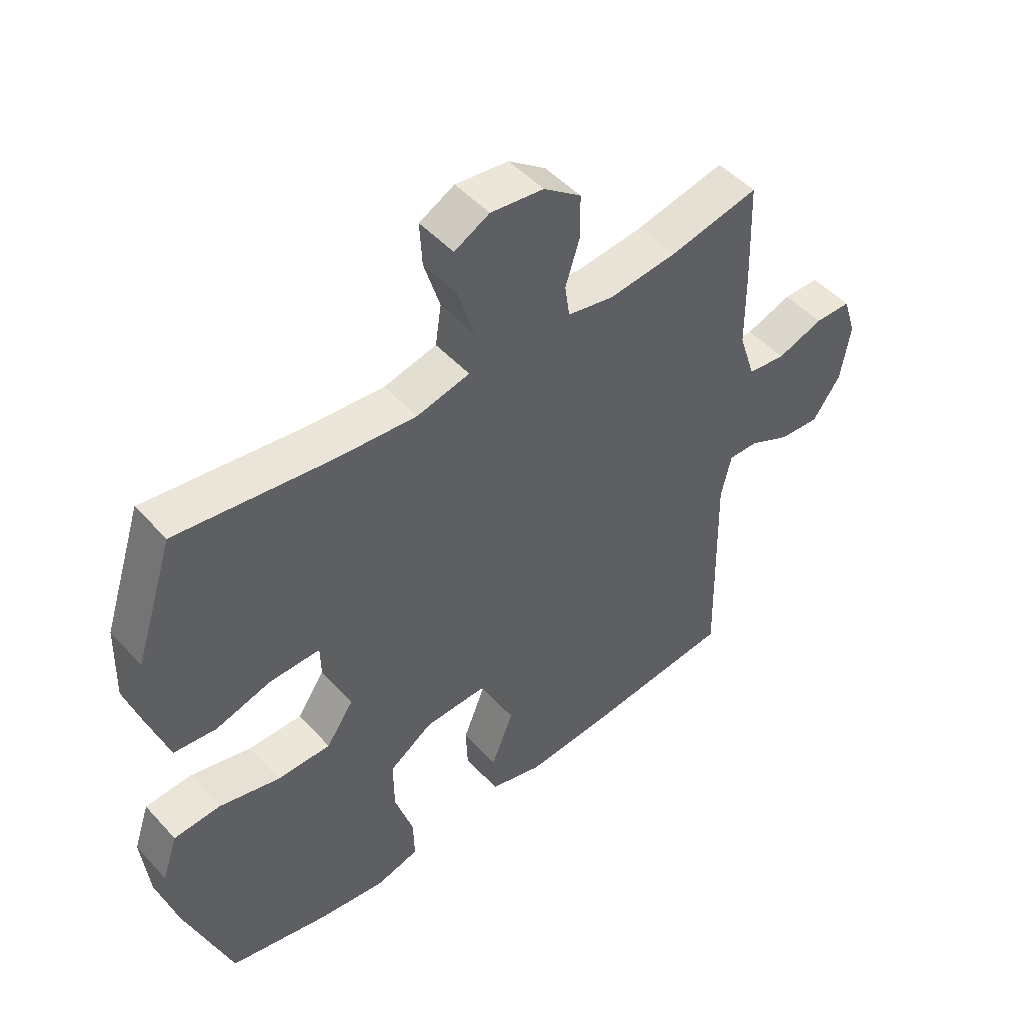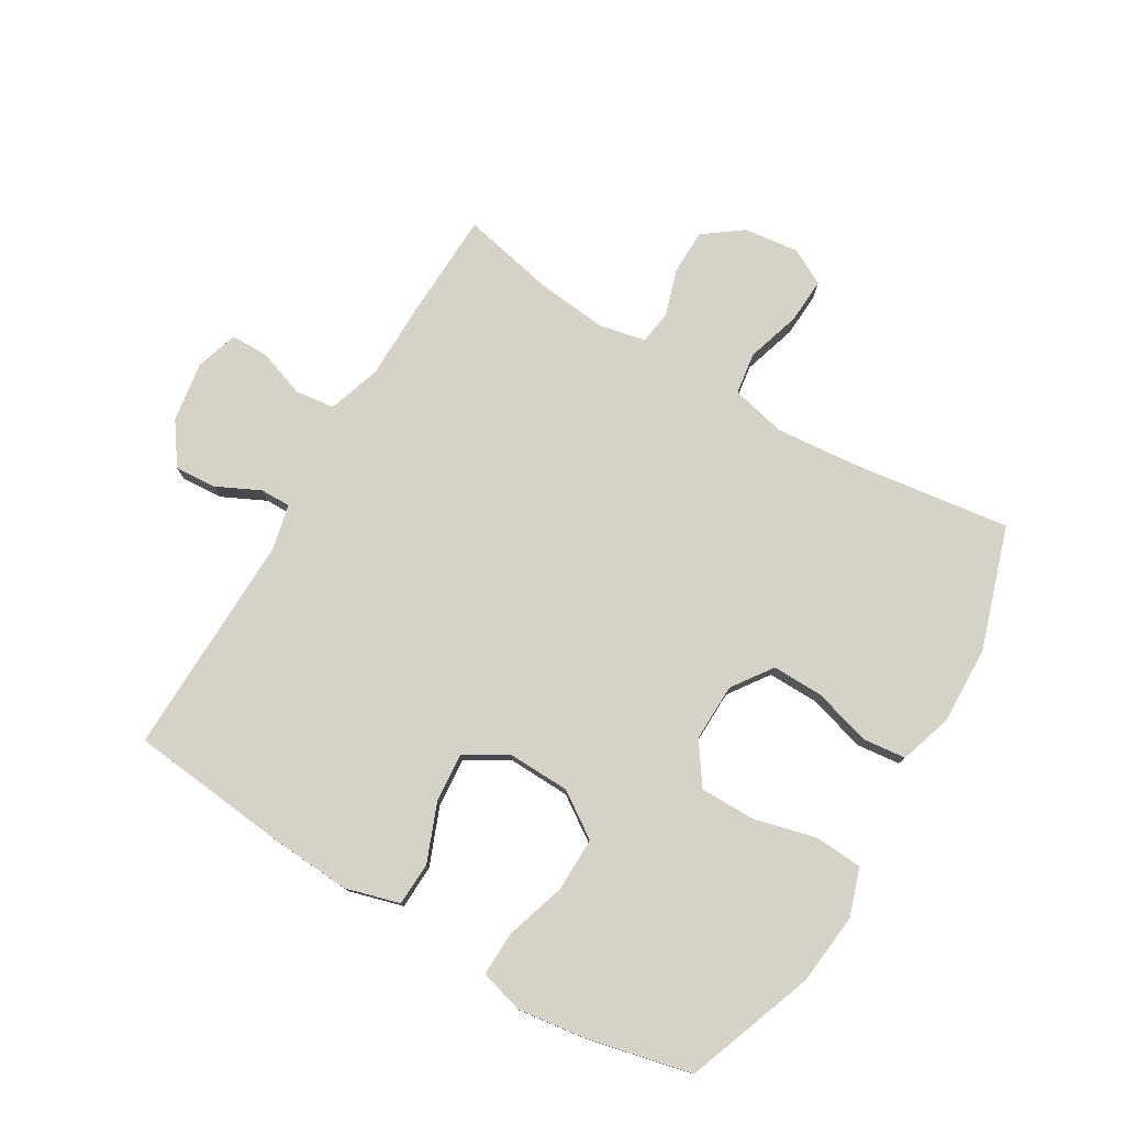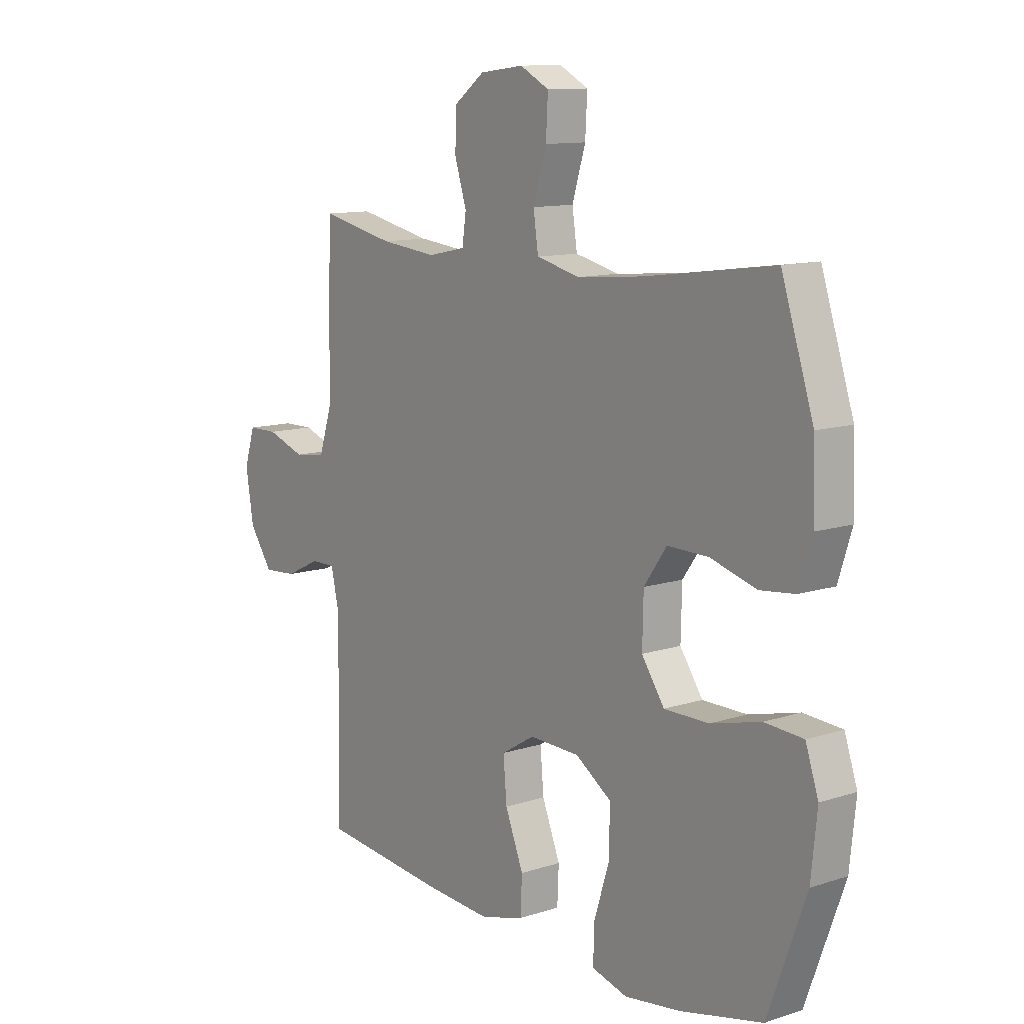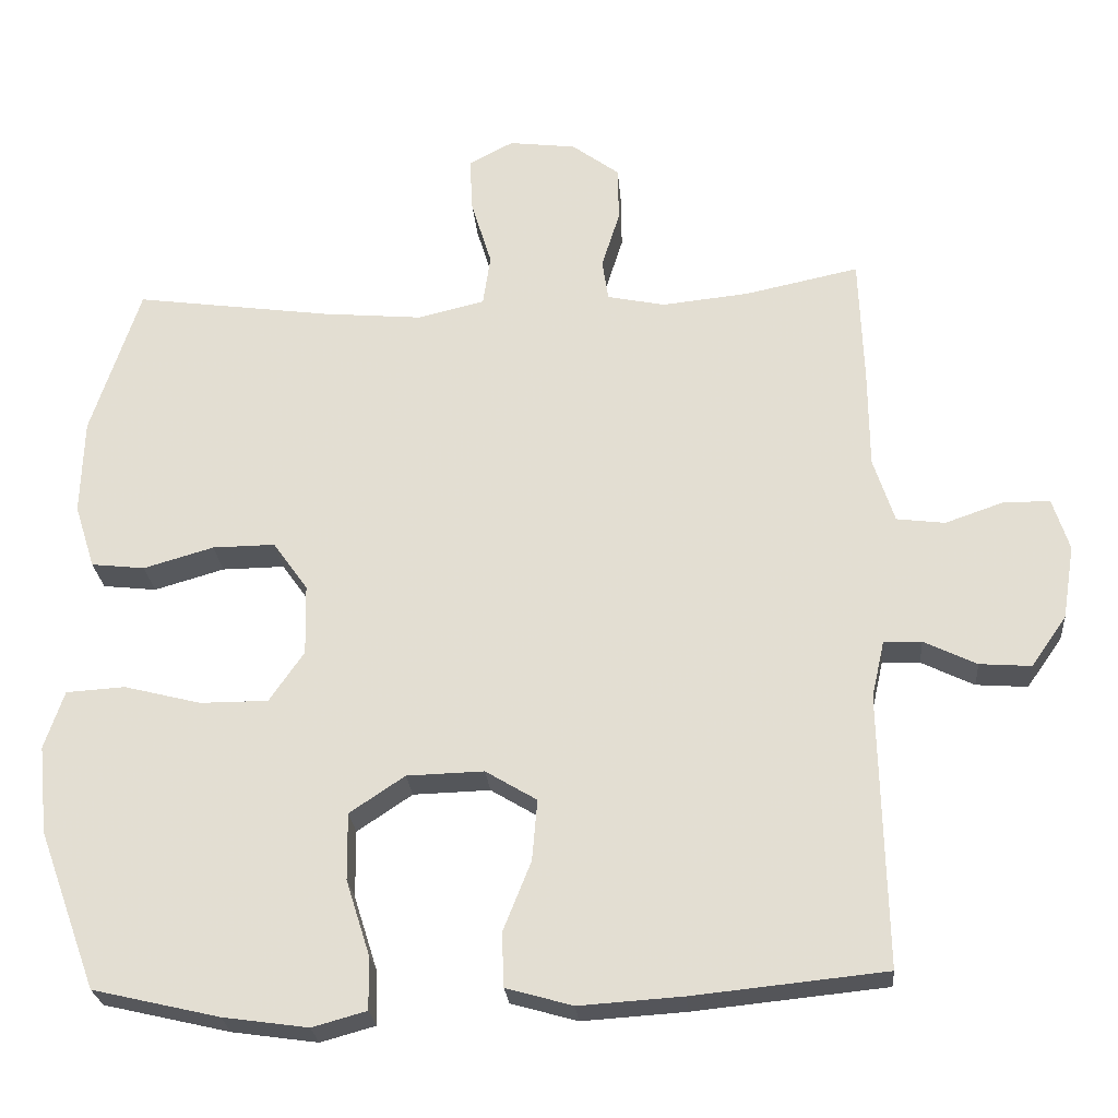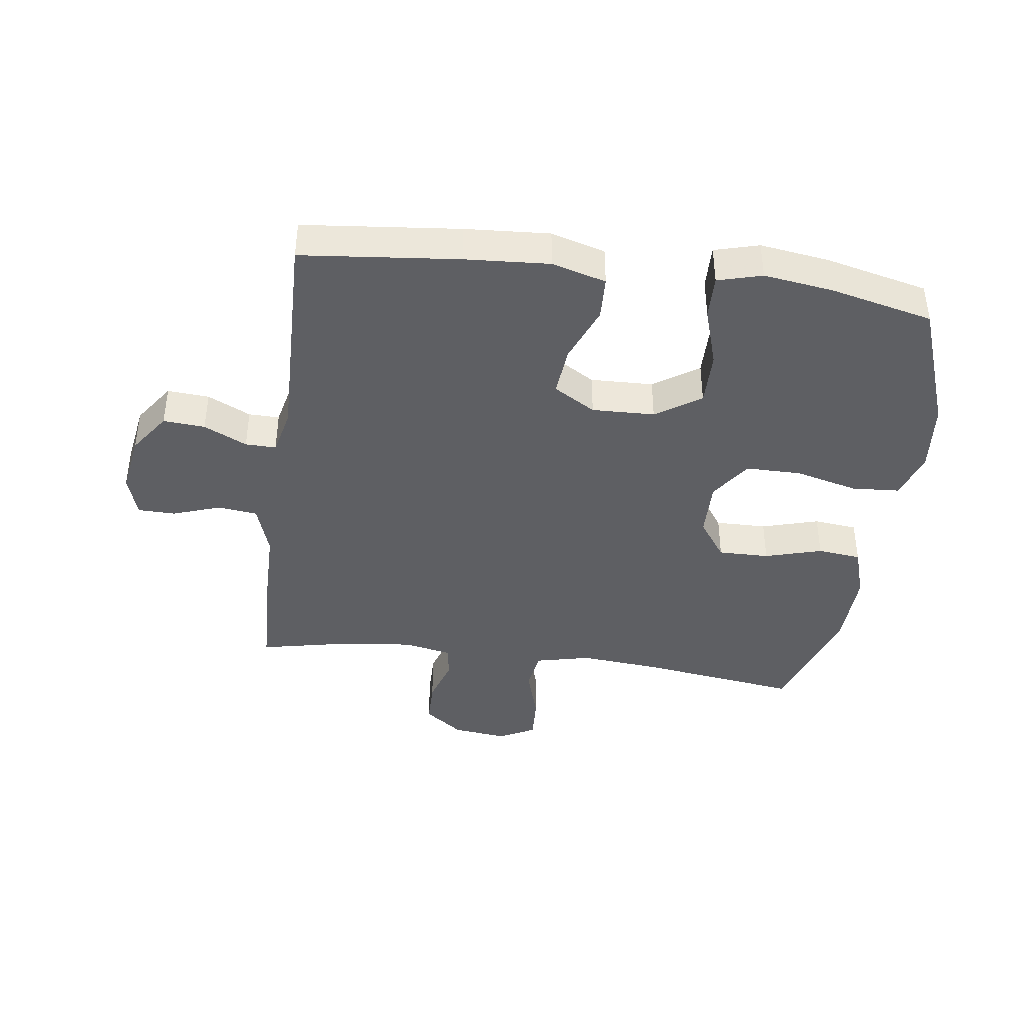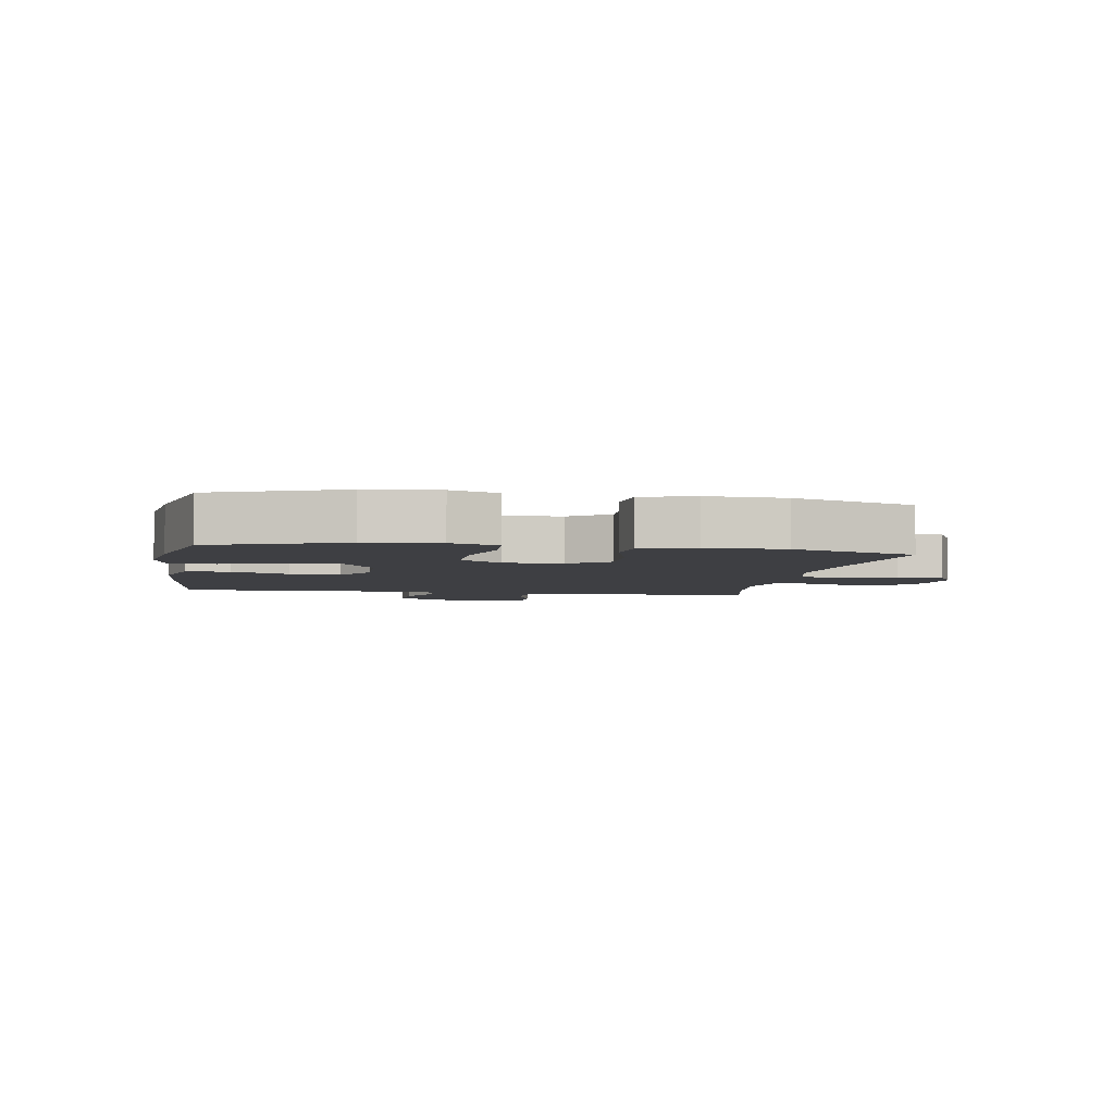
<metadata>
{"format":"obj","ext":"obj","renderer":"f3d","projection":"perspective","resolution":1024,"background":"white","views":[{"elev":48.7,"azim":-40.2,"up":"+Z"},{"elev":77.7,"azim":-149.2,"up":"+Y"},{"elev":11.5,"azim":-128.0,"up":"+Z"},{"elev":-25.2,"azim":4.7,"up":"+Z"},{"elev":-40.9,"azim":172.3,"up":"+Y"},{"elev":-4.3,"azim":-99.7,"up":"+Y"}]}
</metadata>
<code>
v -0.5 0.07 -0.5
v -0.577 0.07 -0.29
v -0.589 0.07 -0.173
v -0.563 0.07 -0.096
v -0.485 0.07 -0.091
v -0.383 0.07 -0.117
v -0.293 0.07 -0.117
v -0.247 0.07 -0.05
v -0.249 0.07 0.044
v -0.295 0.07 0.109
v -0.378 0.07 0.108
v -0.471 0.07 0.081
v -0.542 0.07 0.089
v -0.569 0.07 0.174
v -0.565 0.07 0.301
v -0.5 0.07 0.5
v -0.24 0.07 0.464
v -0.107 0.07 0.452
v -0.018 0.07 0.473
v -0.008 0.07 0.541
v -0.035 0.07 0.629
v -0.039 0.07 0.703
v 0.02 0.07 0.734
v 0.109 0.07 0.723
v 0.172 0.07 0.676
v 0.173 0.07 0.603
v 0.149 0.07 0.527
v 0.157 0.07 0.472
v 0.234 0.07 0.456
v 0.349 0.07 0.468
v 0.5 0.07 0.5
v 0.506 0.07 0.33
v 0.507 0.07 0.2
v 0.535 0.07 0.114
v 0.599 0.07 0.106
v 0.677 0.07 0.133
v 0.738 0.07 0.132
v 0.76 0.07 0.063
v 0.744 0.07 -0.035
v 0.697 0.07 -0.102
v 0.629 0.07 -0.097
v 0.559 0.07 -0.063
v 0.509 0.07 -0.062
v 0.492 0.07 -0.137
v 0.5 0.07 -0.5
v 0.245 0.07 -0.526
v 0.108 0.07 -0.535
v 0.02 0.07 -0.51
v 0.017 0.07 -0.439
v 0.054 0.07 -0.346
v 0.061 0.07 -0.265
v -0.007 0.07 -0.224
v -0.109 0.07 -0.227
v -0.182 0.07 -0.276
v -0.181 0.07 -0.365
v -0.15 0.07 -0.463
v -0.148 0.07 -0.535
v -0.22 0.07 -0.555
v -0.333 0.07 -0.539
v -0.5 0 -0.5
v -0.577 0 -0.29
v -0.589 0 -0.173
v -0.563 0 -0.096
v -0.485 0 -0.091
v -0.383 0 -0.117
v -0.293 0 -0.117
v -0.247 0 -0.05
v -0.249 0 0.044
v -0.295 0 0.109
v -0.378 0 0.108
v -0.471 0 0.081
v -0.542 0 0.089
v -0.569 0 0.174
v -0.565 0 0.301
v -0.5 0 0.5
v -0.24 0 0.464
v -0.107 0 0.452
v -0.018 0 0.473
v -0.008 0 0.541
v -0.035 0 0.629
v -0.039 0 0.703
v 0.02 0 0.734
v 0.109 0 0.723
v 0.172 0 0.676
v 0.173 0 0.603
v 0.149 0 0.527
v 0.157 0 0.472
v 0.234 0 0.456
v 0.349 0 0.468
v 0.5 0 0.5
v 0.506 0 0.33
v 0.507 0 0.2
v 0.535 0 0.114
v 0.599 0 0.106
v 0.677 0 0.133
v 0.738 0 0.132
v 0.76 0 0.063
v 0.744 0 -0.035
v 0.697 0 -0.102
v 0.629 0 -0.097
v 0.559 0 -0.063
v 0.509 0 -0.062
v 0.492 0 -0.137
v 0.5 0 -0.5
v 0.245 0 -0.526
v 0.108 0 -0.535
v 0.02 0 -0.51
v 0.017 0 -0.439
v 0.054 0 -0.346
v 0.061 0 -0.265
v -0.007 0 -0.224
v -0.109 0 -0.227
v -0.182 0 -0.276
v -0.181 0 -0.365
v -0.15 0 -0.463
v -0.148 0 -0.535
v -0.22 0 -0.555
v -0.333 0 -0.539
f 55 56 57 58
f 54 55 58 59
f 47 48 49 50
f 47 50 51
f 44 45 46 47
f 43 44 47 51
f 39 40 41 42
f 39 42 43
f 38 39 43
f 35 36 37 38
f 34 35 38 43
f 33 34 43 51
f 30 31 32 33
f 29 30 33 51
f 24 25 26 27
f 24 27 28
f 23 24 28
f 20 21 22 23
f 20 23 28
f 19 20 28
f 18 19 28 29
f 14 15 16 17
f 14 17 18
f 11 12 13 14
f 10 11 14 18
f 9 10 18 29
f 3 4 5 6
f 3 6 7
f 2 3 7
f 54 59 1 2
f 53 54 2 7
f 52 53 7 8
f 29 51 52
f 8 9 29 52
f 117 116 115 114
f 118 117 114 113
f 109 108 107 106
f 110 109 106
f 106 105 104 103
f 110 106 103 102
f 101 100 99 98
f 102 101 98
f 102 98 97
f 97 96 95 94
f 102 97 94 93
f 110 102 93 92
f 92 91 90 89
f 110 92 89 88
f 86 85 84 83
f 87 86 83
f 87 83 82
f 82 81 80 79
f 87 82 79
f 87 79 78
f 88 87 78 77
f 76 75 74 73
f 77 76 73
f 73 72 71 70
f 77 73 70 69
f 88 77 69 68
f 65 64 63 62
f 66 65 62
f 66 62 61
f 61 60 118 113
f 66 61 113 112
f 67 66 112 111
f 111 110 88
f 111 88 68 67
f 1 60 61 2
f 2 61 62 3
f 3 62 63 4
f 4 63 64 5
f 5 64 65 6
f 6 65 66 7
f 7 66 67 8
f 8 67 68 9
f 9 68 69 10
f 10 69 70 11
f 11 70 71 12
f 12 71 72 13
f 13 72 73 14
f 14 73 74 15
f 15 74 75 16
f 16 75 76 17
f 17 76 77 18
f 18 77 78 19
f 19 78 79 20
f 20 79 80 21
f 21 80 81 22
f 22 81 82 23
f 23 82 83 24
f 24 83 84 25
f 25 84 85 26
f 26 85 86 27
f 27 86 87 28
f 28 87 88 29
f 29 88 89 30
f 30 89 90 31
f 31 90 91 32
f 32 91 92 33
f 33 92 93 34
f 34 93 94 35
f 35 94 95 36
f 36 95 96 37
f 37 96 97 38
f 38 97 98 39
f 39 98 99 40
f 40 99 100 41
f 41 100 101 42
f 42 101 102 43
f 43 102 103 44
f 44 103 104 45
f 45 104 105 46
f 46 105 106 47
f 47 106 107 48
f 48 107 108 49
f 49 108 109 50
f 50 109 110 51
f 51 110 111 52
f 52 111 112 53
f 53 112 113 54
f 54 113 114 55
f 55 114 115 56
f 56 115 116 57
f 57 116 117 58
f 58 117 118 59
f 59 118 60 1

</code>
